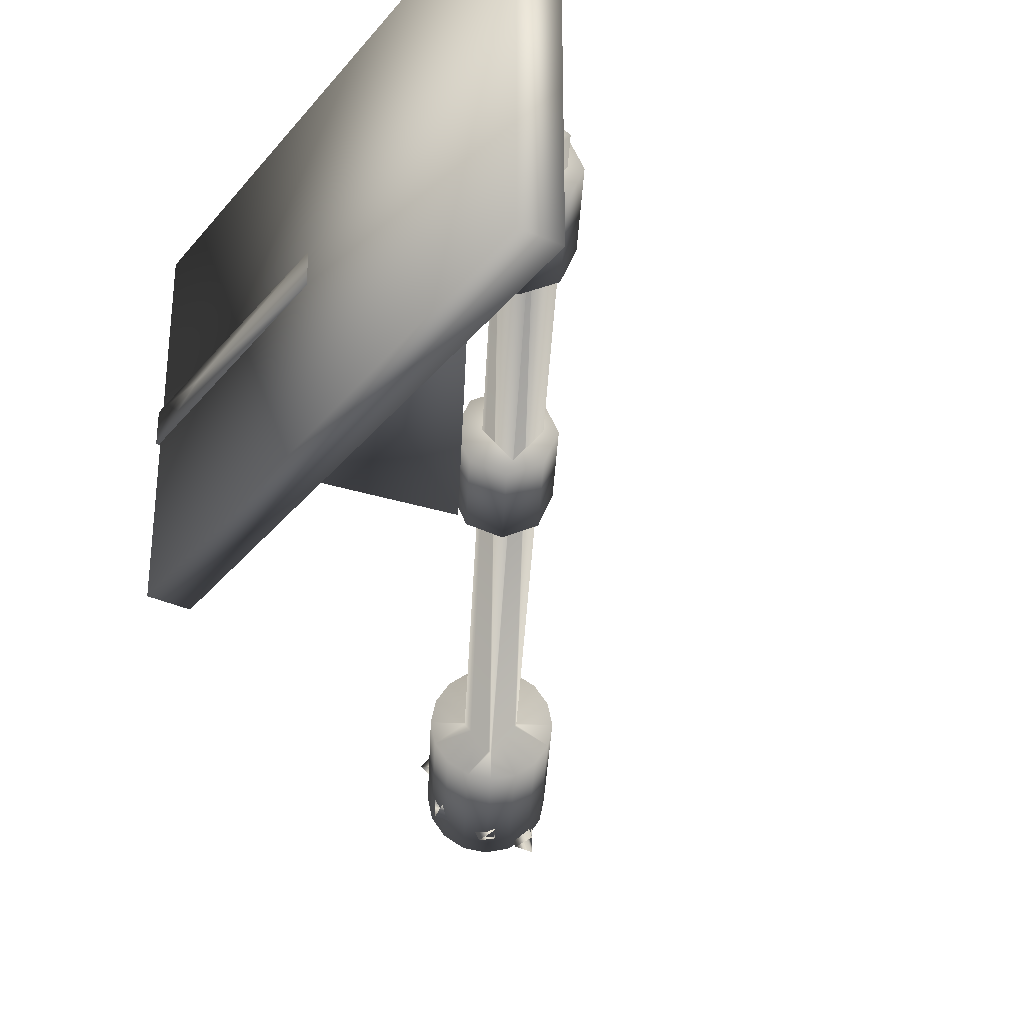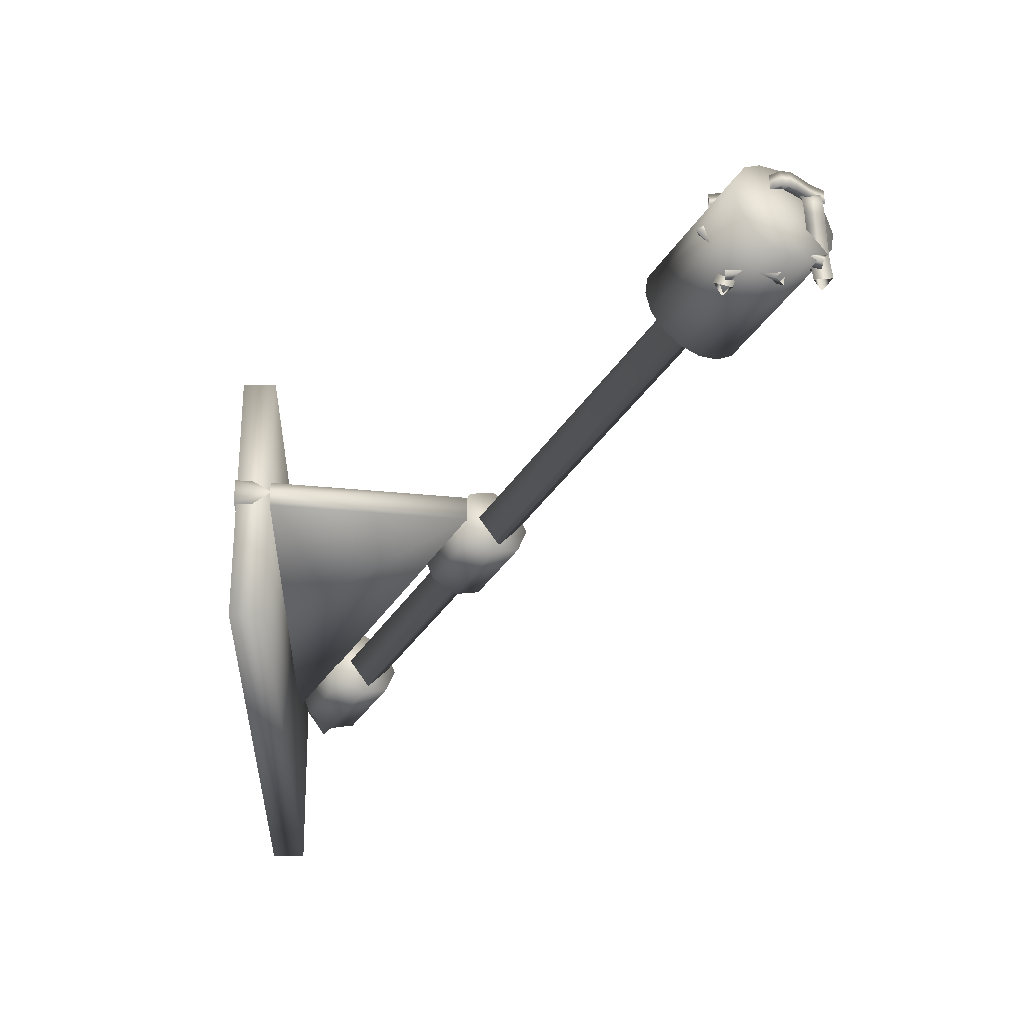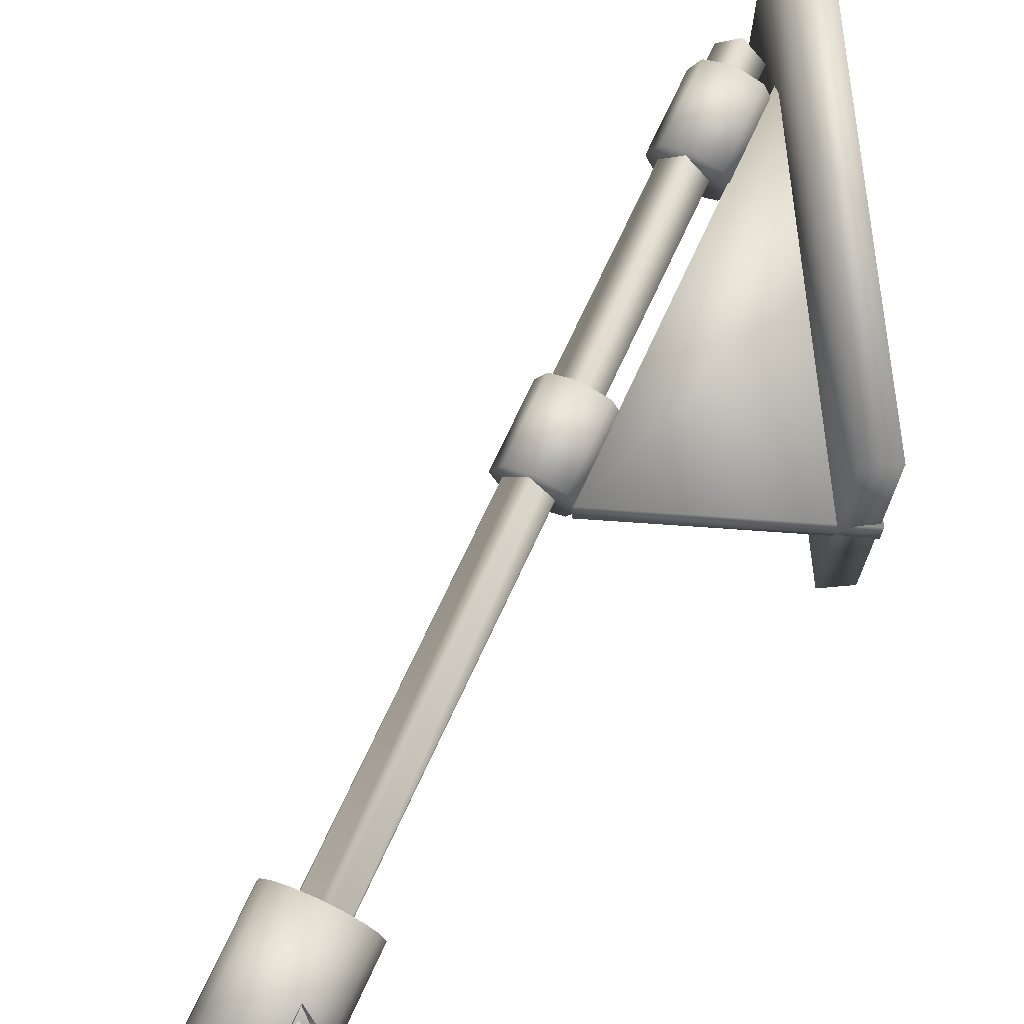
<metadata>
{"format":"obj","ext":"obj","renderer":"f3d","projection":"perspective","resolution":1024,"background":"white","views":[{"elev":-33.5,"azim":-32.5,"up":"+Z"},{"elev":51.9,"azim":-1.8,"up":"+Y"},{"elev":71.6,"azim":174.8,"up":"+Z"}]}
</metadata>
<code>
g Wick1
v 0.5419 -0.00841 0.3644
v 0.5646 0.02847 0.3655
v 0.5242 0.0283 0.3498
v 0.5317 -0.00283 0.3908
v 0.5541 0.03421 0.3926
v 0.514 0.03389 0.3763
v 0.521 0.0018 0.4159
v 0.5423 0.03928 0.4201
v 0.5031 0.03857 0.4017
v 0.5089 0.00477 0.4392
v 0.529 0.04255 0.4456
v 0.4902 0.04172 0.4265
v 0.4987 0.00598 0.4607
v 0.5189 0.04374 0.4674
v 0.4781 0.04321 0.4527
v 0.4938 0.00535 0.4806
v 0.514 0.04304 0.4874
v 0.4717 0.04251 0.4782
v 0.49 0.0033 0.5013
v 0.5097 0.04077 0.5105
v 0.4676 0.04035 0.5002
v 0.4833 0.00029 0.5239
v 0.5021 0.03737 0.536
v 0.4609 0.03732 0.5228
v 0.4767 -0.00347 0.543
v 0.4942 0.03283 0.5588
v 0.4533 0.03297 0.5445
v 0.4723 -0.00802 0.5553
v 0.4884 0.02702 0.575
v 0.4477 0.02724 0.5604
v 0.4677 -0.01347 0.568
v 0.4842 0.02192 0.5867
v 0.4435 0.02219 0.572
v 0.4622 -0.01791 0.5832
v 0.4799 0.01852 0.5984
v 0.4392 0.01881 0.5837
v 0.4566 -0.02086 0.5983
v 0.4753 0.01605 0.6112
v 0.4346 0.01634 0.5964
v 0.4512 -0.0229 0.6133
v 0.4703 0.01421 0.6248
v 0.4296 0.0145 0.61
v 0.4459 -0.02447 0.6278
v 0.4652 0.01269 0.6388
v 0.4245 0.01298 0.624
f 1 2 4
f 2 5 4
f 2 3 5
f 3 6 5
f 3 1 6
f 1 4 6
f 4 5 7
f 5 8 7
f 5 6 8
f 6 9 8
f 6 4 9
f 4 7 9
f 7 8 10
f 8 11 10
f 8 9 11
f 9 12 11
f 9 7 12
f 7 10 12
f 10 11 13
f 11 14 13
f 11 12 14
f 12 15 14
f 12 10 15
f 10 13 15
f 13 14 16
f 14 17 16
f 14 15 17
f 15 18 17
f 15 13 18
f 13 16 18
f 16 17 19
f 17 20 19
f 17 18 20
f 18 21 20
f 18 16 21
f 16 19 21
f 19 20 22
f 20 23 22
f 20 21 23
f 21 24 23
f 21 19 24
f 19 22 24
f 22 23 25
f 23 26 25
f 23 24 26
f 24 27 26
f 24 22 27
f 22 25 27
f 25 26 28
f 26 29 28
f 26 27 29
f 27 30 29
f 27 25 30
f 25 28 30
f 28 29 31
f 29 32 31
f 29 30 32
f 30 33 32
f 30 28 33
f 28 31 33
f 31 32 34
f 32 35 34
f 32 33 35
f 33 36 35
f 33 31 36
f 31 34 36
f 34 35 37
f 35 38 37
f 35 36 38
f 36 39 38
f 36 34 39
f 34 37 39
f 37 38 40
f 38 41 40
f 38 39 41
f 39 42 41
f 39 37 42
f 37 40 42
f 40 41 43
f 41 44 43
f 41 42 44
f 42 45 44
f 42 40 45
f 40 43 45
g Wick2
v 0.6484 0.0046 0.3807
v 0.6693 0.03878 0.3644
v 0.626 0.03844 0.3655
v 0.6488 0.01368 0.4002
v 0.6697 0.04726 0.3826
v 0.6264 0.04697 0.3839
v 0.6494 0.02506 0.4207
v 0.6702 0.05662 0.3996
v 0.627 0.05652 0.4012
v 0.6502 0.03902 0.4396
v 0.6709 0.06898 0.4162
v 0.6277 0.06891 0.4178
v 0.6507 0.05081 0.4549
v 0.6715 0.08211 0.4333
v 0.6282 0.08145 0.4342
v 0.6506 0.05688 0.4645
v 0.6712 0.09258 0.4513
v 0.628 0.09144 0.4515
v 0.6503 0.05789 0.4667
v 0.6714 0.09535 0.4719
v 0.6281 0.09447 0.4734
v 0.6509 0.05352 0.4743
v 0.6728 0.08683 0.4913
v 0.6296 0.08566 0.494
v 0.6525 0.04096 0.4938
v 0.6744 0.07385 0.5114
v 0.6312 0.07289 0.5138
v 0.6541 0.02584 0.522
v 0.676 0.05975 0.5377
v 0.6327 0.05906 0.5396
v 0.6555 0.0126 0.5507
v 0.6772 0.04759 0.564
v 0.634 0.04697 0.5658
v 0.6566 0.00443 0.5743
v 0.6781 0.04086 0.5835
v 0.6348 0.04025 0.5852
v 0.6575 6e-05 0.5957
v 0.6788 0.03746 0.6004
v 0.6356 0.03684 0.6022
v 0.6585 -0.00217 0.6175
v 0.6797 0.03553 0.6195
v 0.6364 0.0349 0.6213
v 0.6594 -0.00339 0.6388
v 0.6806 0.03436 0.6401
v 0.6373 0.03373 0.6419
f 46 47 49
f 47 50 49
f 47 48 50
f 48 51 50
f 48 46 51
f 46 49 51
f 49 50 52
f 50 53 52
f 50 51 53
f 51 54 53
f 51 49 54
f 49 52 54
f 52 53 55
f 53 56 55
f 53 54 56
f 54 57 56
f 54 52 57
f 52 55 57
f 55 56 58
f 56 59 58
f 56 57 59
f 57 60 59
f 57 55 60
f 55 58 60
f 58 59 61
f 59 62 61
f 59 60 62
f 60 63 62
f 60 58 63
f 58 61 63
f 61 62 64
f 62 65 64
f 62 63 65
f 63 66 65
f 63 61 66
f 61 64 66
f 64 65 67
f 65 68 67
f 65 66 68
f 66 69 68
f 66 64 69
f 64 67 69
f 67 68 70
f 68 71 70
f 68 69 71
f 69 72 71
f 69 67 72
f 67 70 72
f 70 71 73
f 71 74 73
f 71 72 74
f 72 75 74
f 72 70 75
f 70 73 75
f 73 74 76
f 74 77 76
f 74 75 77
f 75 78 77
f 75 73 78
f 73 76 78
f 76 77 79
f 77 80 79
f 77 78 80
f 78 81 80
f 78 76 81
f 76 79 81
f 79 80 82
f 80 83 82
f 80 81 83
f 81 84 83
f 81 79 84
f 79 82 84
f 82 83 85
f 83 86 85
f 83 84 86
f 84 87 86
f 84 82 87
f 82 85 87
f 85 86 88
f 86 89 88
f 86 87 89
f 87 90 89
f 87 85 90
f 85 88 90
g Wick5
v 0.6672 0.03271 0.4213
v 0.6833 0.06656 0.443
v 0.6849 0.06578 0.3997
v 0.6492 0.04184 0.4205
v 0.6667 0.07497 0.4422
v 0.668 0.07433 0.3989
v 0.6301 0.05336 0.4199
v 0.6514 0.08415 0.4417
v 0.652 0.08393 0.3984
v 0.6127 0.0674 0.4199
v 0.6363 0.09645 0.4417
v 0.6368 0.09628 0.3984
v 0.5987 0.07914 0.4196
v 0.6201 0.11 0.4412
v 0.6221 0.1085 0.398
v 0.5904 0.08491 0.4185
v 0.6028 0.1209 0.4391
v 0.6064 0.1183 0.3961
v 0.5906 0.08572 0.4179
v 0.5837 0.1236 0.4376
v 0.5846 0.1216 0.3944
v 0.5847 0.08177 0.4183
v 0.566 0.1151 0.4387
v 0.5643 0.1124 0.3955
v 0.5668 0.06922 0.4199
v 0.5472 0.1019 0.4403
v 0.5462 0.09976 0.3971
v 0.5407 0.05401 0.4206
v 0.5228 0.08773 0.441
v 0.5229 0.08614 0.3978
v 0.5141 0.04066 0.4209
v 0.4986 0.07558 0.4413
v 0.499 0.07415 0.398
v 0.4921 0.03234 0.421
v 0.481 0.06892 0.4413
v 0.4814 0.0675 0.3981
v 0.4719 0.02787 0.421
v 0.4657 0.06559 0.4413
v 0.466 0.06413 0.3981
v 0.4516 0.0256 0.421
v 0.4483 0.06368 0.4413
v 0.4485 0.06221 0.3981
v 0.4319 0.02437 0.421
v 0.4295 0.06251 0.4413
v 0.4296 0.06104 0.3981
f 91 92 94
f 92 95 94
f 92 93 95
f 93 96 95
f 93 91 96
f 91 94 96
f 94 95 97
f 95 98 97
f 95 96 98
f 96 99 98
f 96 94 99
f 94 97 99
f 97 98 100
f 98 101 100
f 98 99 101
f 99 102 101
f 99 97 102
f 97 100 102
f 100 101 103
f 101 104 103
f 101 102 104
f 102 105 104
f 102 100 105
f 100 103 105
f 103 104 106
f 104 107 106
f 104 105 107
f 105 108 107
f 105 103 108
f 103 106 108
f 106 107 109
f 107 110 109
f 107 108 110
f 108 111 110
f 108 106 111
f 106 109 111
f 109 110 112
f 110 113 112
f 110 111 113
f 111 114 113
f 111 109 114
f 109 112 114
f 112 113 115
f 113 116 115
f 113 114 116
f 114 117 116
f 114 112 117
f 112 115 117
f 115 116 118
f 116 119 118
f 116 117 119
f 117 120 119
f 117 115 120
f 115 118 120
f 118 119 121
f 119 122 121
f 119 120 122
f 120 123 122
f 120 118 123
f 118 121 123
f 121 122 124
f 122 125 124
f 122 123 125
f 123 126 125
f 123 121 126
f 121 124 126
f 124 125 127
f 125 128 127
f 125 126 128
f 126 129 128
f 126 124 129
f 124 127 129
f 127 128 130
f 128 131 130
f 128 129 131
f 129 132 131
f 129 127 132
f 127 130 132
f 130 131 133
f 131 134 133
f 131 132 134
f 132 135 134
f 132 130 135
f 130 133 135
g Wick4
v 0.5748 0.01712 0.6406
v 0.5541 0.05322 0.6525
v 0.5789 0.05322 0.6171
v 0.5609 0.01237 0.6309
v 0.5411 0.04875 0.6434
v 0.5659 0.04875 0.608
v 0.5454 0.00822 0.62
v 0.528 0.04524 0.6343
v 0.5528 0.04524 0.5988
v 0.5283 0.00592 0.6081
v 0.5139 0.04334 0.6244
v 0.5387 0.04334 0.589
v 0.5109 0.00549 0.5959
v 0.4992 0.04299 0.6141
v 0.524 0.04299 0.5787
v 0.4938 0.00688 0.5839
v 0.4844 0.04417 0.6038
v 0.5095 0.04416 0.5685
v 0.4757 0.01004 0.5709
v 0.468 0.04707 0.5919
v 0.4937 0.04695 0.5571
v 0.4559 0.01487 0.5558
v 0.4478 0.05198 0.5766
v 0.4753 0.05145 0.5432
v 0.4371 0.01953 0.539
v 0.4263 0.0573 0.5572
v 0.4575 0.05586 0.5272
v 0.4212 0.02252 0.5195
v 0.4078 0.06084 0.5346
v 0.4422 0.05871 0.5084
v 0.4063 0.02477 0.4981
v 0.3921 0.06323 0.5121
v 0.4275 0.06093 0.4872
f 136 137 139
f 137 140 139
f 137 138 140
f 138 141 140
f 138 136 141
f 136 139 141
f 139 140 142
f 140 143 142
f 140 141 143
f 141 144 143
f 141 139 144
f 139 142 144
f 142 143 145
f 143 146 145
f 143 144 146
f 144 147 146
f 144 142 147
f 142 145 147
f 145 146 148
f 146 149 148
f 146 147 149
f 147 150 149
f 147 145 150
f 145 148 150
f 148 149 151
f 149 152 151
f 149 150 152
f 150 153 152
f 150 148 153
f 148 151 153
f 151 152 154
f 152 155 154
f 152 153 155
f 153 156 155
f 153 151 156
f 151 154 156
f 154 155 157
f 155 158 157
f 155 156 158
f 156 159 158
f 156 154 159
f 154 157 159
f 157 158 160
f 158 161 160
f 158 159 161
f 159 162 161
f 159 157 162
f 157 160 162
f 160 161 163
f 161 164 163
f 161 162 164
f 162 165 164
f 162 160 165
f 160 163 165
f 163 164 166
f 164 167 166
f 164 165 167
f 165 168 167
f 165 163 168
f 163 166 168
g Wick3
v 0.6708 0.04506 0.5795
v 0.6562 0.02349 0.6141
v 0.6597 0.06663 0.6154
v 0.6442 0.0475 0.5698
v 0.6325 0.02569 0.6054
v 0.6355 0.06888 0.6065
v 0.6138 0.049 0.5644
v 0.6138 0.02683 0.6016
v 0.6144 0.07013 0.6022
v 0.5864 0.04803 0.5703
v 0.5985 0.02635 0.6058
v 0.5958 0.06955 0.6067
v 0.5675 0.04603 0.5772
v 0.5788 0.02421 0.6129
v 0.5738 0.0672 0.6145
v 0.5486 0.04346 0.5796
v 0.5555 0.02094 0.616
v 0.5484 0.06361 0.618
v 0.5293 0.03955 0.5802
v 0.5363 0.01704 0.6165
v 0.525 0.05877 0.6188
v 0.5151 0.03427 0.5804
v 0.5242 0.01246 0.6167
v 0.5081 0.05255 0.619
v 0.5036 0.02915 0.5804
v 0.5118 0.00696 0.6167
v 0.4969 0.04755 0.619
v 0.4912 0.02546 0.5804
v 0.4968 0.00251 0.6167
v 0.4865 0.04449 0.619
v 0.478 0.02284 0.5804
v 0.482 -0.00046 0.6167
v 0.4748 0.04217 0.619
v 0.4644 0.02094 0.5804
v 0.4673 -0.00251 0.6167
v 0.462 0.0404 0.619
v 0.4505 0.01941 0.5804
v 0.4531 -0.00408 0.6167
v 0.4484 0.0389 0.619
f 169 170 172
f 170 173 172
f 170 171 173
f 171 174 173
f 171 169 174
f 169 172 174
f 172 173 175
f 173 176 175
f 173 174 176
f 174 177 176
f 174 172 177
f 172 175 177
f 175 176 178
f 176 179 178
f 176 177 179
f 177 180 179
f 177 175 180
f 175 178 180
f 178 179 181
f 179 182 181
f 179 180 182
f 180 183 182
f 180 178 183
f 178 181 183
f 181 182 184
f 182 185 184
f 182 183 185
f 183 186 185
f 183 181 186
f 181 184 186
f 184 185 187
f 185 188 187
f 185 186 188
f 186 189 188
f 186 184 189
f 184 187 189
f 187 188 190
f 188 191 190
f 188 189 191
f 189 192 191
f 189 187 192
f 187 190 192
f 190 191 193
f 191 194 193
f 191 192 194
f 192 195 194
f 192 190 195
f 190 193 195
f 193 194 196
f 194 197 196
f 194 195 197
f 195 198 197
f 195 193 198
f 193 196 198
f 196 197 199
f 197 200 199
f 197 198 200
f 198 201 200
f 198 196 201
f 196 199 201
f 199 200 202
f 200 203 202
f 200 201 203
f 201 204 203
f 201 199 204
f 199 202 204
f 202 203 205
f 203 206 205
f 203 204 206
f 204 207 206
f 204 202 207
f 202 205 207
g Torch1
v -0.5541 -1.869 0.4973
v -0.5541 -1.869 0.4295
v -0.6026 -1.841 0.4973
v -0.5541 -1.869 0.5651
v -0.5056 -1.897 0.4973
v 0.4059 -0.2059 0.4295
v 0.4035 -0.2045 0.4329
v 0.3574 -0.1779 0.4973
v 0.3594 -0.179 0.5
v 0.4059 -0.2059 0.5651
v 0.4082 -0.2072 0.562
v 0.4544 -0.2338 0.4973
v 0.452 -0.2324 0.494
v 0.3909 -0.1972 0.4505
v 0.3598 -0.1792 0.5007
v 0.3721 -0.1863 0.5178
v 0.4083 -0.2072 0.5618
v 0.4227 -0.2155 0.5417
v 0.4082 -0.2072 0.4327
v 0.3797 -0.1907 0.4662
v 0.3818 -0.1919 0.5314
v 0.4321 -0.221 0.5285
v 0.4438 -0.2277 0.4825
v 0.3692 -0.1847 0.4808
v 0.3922 -0.1979 0.5459
v 0.4409 -0.2261 0.5162
v 0.4342 -0.2222 0.4691
v 0.4525 -0.2327 0.5
v 0.4239 -0.2163 0.4548
v 0.4082 -0.2072 0.3643
v 0.3645 -0.1819 0.3746
v 0.3275 -0.1606 0.4041
v 0.3027 -0.1463 0.4481
v 0.294 -0.1413 0.5
v 0.3027 -0.1463 0.552
v 0.3275 -0.1606 0.596
v 0.3645 -0.1819 0.6254
v 0.4082 -0.2072 0.6357
v 0.4518 -0.2324 0.6254
v 0.4889 -0.2538 0.596
v 0.5136 -0.268 0.552
v 0.5223 -0.2731 0.5
v 0.5136 -0.268 0.4481
v 0.4889 -0.2538 0.4041
v 0.4518 -0.2324 0.3746
v 0.5832 0.09595 0.3643
v 0.5395 0.1212 0.3746
v 0.5025 0.1426 0.4041
v 0.4777 0.1568 0.4481
v 0.469 0.1618 0.5
v 0.4777 0.1568 0.552
v 0.5025 0.1426 0.596
v 0.5395 0.1212 0.6254
v 0.5832 0.09595 0.6357
v 0.6269 0.07073 0.6254
v 0.6639 0.04935 0.596
v 0.6886 0.03506 0.552
v 0.6973 0.03005 0.5
v 0.6886 0.03506 0.4481
v 0.6639 0.04935 0.4041
v 0.6269 0.07073 0.3746
v 0.5832 0.09595 0.5
f 210 209 208
f 211 210 208
f 212 211 208
f 209 212 208
f 210 214 213
f 210 213 209
f 215 210 216
f 210 211 216
f 217 211 218
f 211 212 218
f 209 220 219
f 209 219 212
f 214 210 221
f 222 211 223
f 224 212 225
f 209 213 226
f 211 222 216
f 212 224 218
f 221 210 227
f 223 211 228
f 225 212 229
f 220 209 230
f 227 210 231
f 228 211 232
f 229 212 233
f 234 230 209
f 210 215 231
f 211 217 232
f 233 212 235
f 226 236 209
f 236 234 209
f 212 219 235
f 253 237 238
f 254 238 239
f 255 239 240
f 256 240 241
f 257 241 242
f 258 242 243
f 259 243 244
f 260 244 245
f 261 245 246
f 262 246 247
f 263 247 248
f 264 248 249
f 265 249 250
f 266 250 251
f 267 251 252
f 268 252 237
f 253 238 254
f 254 239 255
f 255 240 256
f 256 241 257
f 257 242 258
f 258 243 259
f 259 244 260
f 260 245 261
f 261 246 262
f 262 247 263
f 263 248 264
f 264 249 265
f 265 250 266
f 266 251 267
f 267 252 268
f 268 237 253
f 269 253 254
f 269 254 255
f 269 255 256
f 269 256 257
f 269 257 258
f 269 258 259
f 269 259 260
f 269 260 261
f 269 261 262
f 269 262 263
f 269 263 264
f 269 264 265
f 269 265 266
f 269 266 267
f 269 267 268
f 269 268 253
f 238 213 214
f 238 237 213
f 238 221 227
f 238 227 239
f 239 227 231
f 239 231 240
f 216 241 215
f 241 240 215
f 223 242 222
f 242 241 222
f 242 223 228
f 242 228 243
f 243 228 232
f 243 232 244
f 218 245 217
f 245 244 217
f 225 246 224
f 246 245 224
f 246 225 229
f 246 229 247
f 247 229 233
f 247 233 248
f 248 233 235
f 248 235 249
f 250 219 220
f 250 249 219
f 250 230 234
f 250 234 251
f 251 234 236
f 251 236 252
f 252 236 226
f 252 226 237
f 221 238 214
f 237 226 213
f 240 231 215
f 241 216 222
f 244 232 217
f 245 218 224
f 230 250 220
f 249 235 219
g Torch3
v -0.09843 -1.192 0.4267
v -0.07422 -1.206 0.4942
v -0.1569 -1.158 0.3987
v -0.2154 -1.125 0.4267
v -0.2396 -1.111 0.4942
v -0.2154 -1.125 0.5617
v -0.1569 -1.158 0.5897
v -0.09843 -1.192 0.5617
v 0.0302 -1.025 0.4942
v 0.00598 -1.011 0.4267
v -0.05248 -0.9775 0.3987
v -0.1109 -0.9438 0.4267
v -0.1351 -0.9298 0.4942
v -0.1109 -0.9438 0.5617
v -0.05248 -0.9775 0.5897
v 0.00598 -1.011 0.5617
v -0.7008 -1.398 0.5208
v -0.6108 -1.779 0.5208
v -0.6108 -1.779 0.4498
v -0.7008 -1.398 0.4498
v -0.7059 -0.8364 0.5208
v -0.1216 -0.9315 0.5208
v -0.1216 -0.9315 0.4498
v -0.7059 -0.8364 0.4498
v -0.711 -1.005 0.4853
v -0.6991 -1.601 0.4853
v -0.6112 -0.8444 0.4853
v -0.4441 -1.845 0.4942
v -0.4684 -1.831 0.4267
v -0.5268 -1.797 0.3987
v -0.5853 -1.763 0.4267
v -0.6095 -1.749 0.4942
v -0.5853 -1.763 0.5617
v -0.5268 -1.797 0.5897
v -0.4684 -1.831 0.5617
v -0.3397 -1.664 0.4942
v -0.3639 -1.65 0.4267
v -0.4224 -1.616 0.3987
v -0.4809 -1.582 0.4267
v -0.5051 -1.568 0.4942
v -0.4809 -1.582 0.5617
v -0.4224 -1.616 0.5897
v -0.3639 -1.65 0.5617
v -0.701 -2.043 0.8617
v -0.6174 -2.043 0.8617
v -0.6174 -2.043 0.1232
v -0.701 -2.043 0.1232
v -0.701 -0.844 0.8617
v -0.6174 -0.844 0.8617
v -0.6174 -0.844 0.1232
v -0.701 -0.844 0.1232
f 274 273 272
f 275 274 270
f 279 270 272
f 280 272 273
f 281 273 274
f 282 274 275
f 283 275 276
f 284 276 277
f 285 277 271
f 279 272 280
f 280 273 281
f 281 274 282
f 282 275 283
f 283 276 284
f 284 277 285
f 285 271 278
f 318 319 317
f 278 281 282
f 281 279 280
f 287 286 295
f 288 287 295
f 289 288 295
f 286 289 295
f 320 319 315
f 288 292 287
f 292 291 287
f 270 271 277
f 309 307 308
f 287 291 286
f 291 290 286
f 319 320 317
f 289 286 294
f 286 290 294
f 290 293 294
f 293 289 294
f 290 291 296
f 291 292 296
f 292 293 296
f 293 290 296
f 306 312 305
f 306 309 312
f 316 320 315
f 299 298 297
f 305 297 298
f 306 298 299
f 307 299 300
f 308 300 301
f 309 301 302
f 311 303 304
f 305 298 306
f 306 299 307
f 307 300 308
f 308 301 309
f 309 302 310
f 311 304 312
f 309 306 307
f 281 278 279
f 311 302 303
f 311 310 302
f 316 315 314
f 313 316 314
f 274 272 270
f 315 319 314
f 319 318 314
f 297 304 303
f 301 299 297
f 314 318 313
f 318 317 313
f 301 300 299
f 285 283 284
f 313 317 316
f 317 320 316
f 277 276 275
f 277 275 270
f 279 278 271
f 279 271 270
f 282 283 285
f 282 285 278
f 289 293 292
f 289 292 288
f 303 302 301
f 303 301 297
f 305 312 304
f 305 304 297
f 310 311 312
f 310 312 309

</code>
